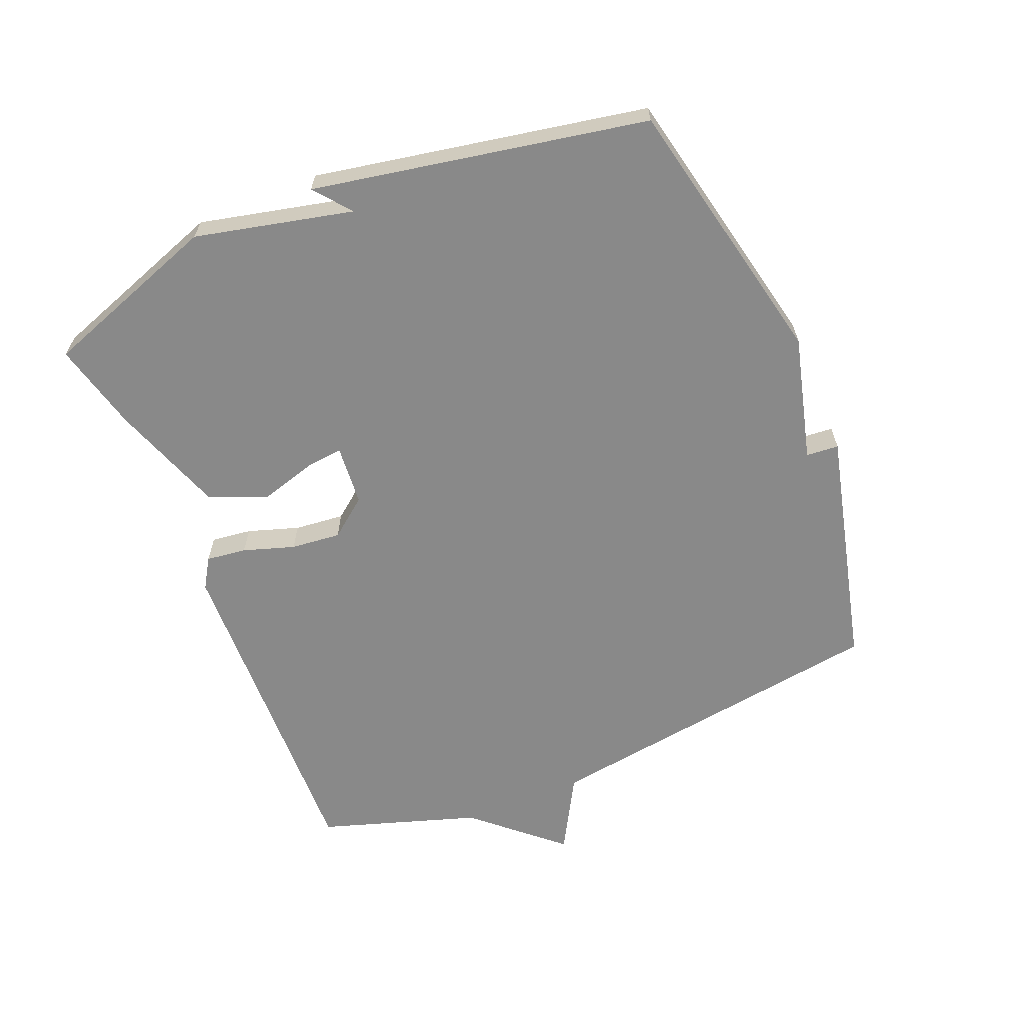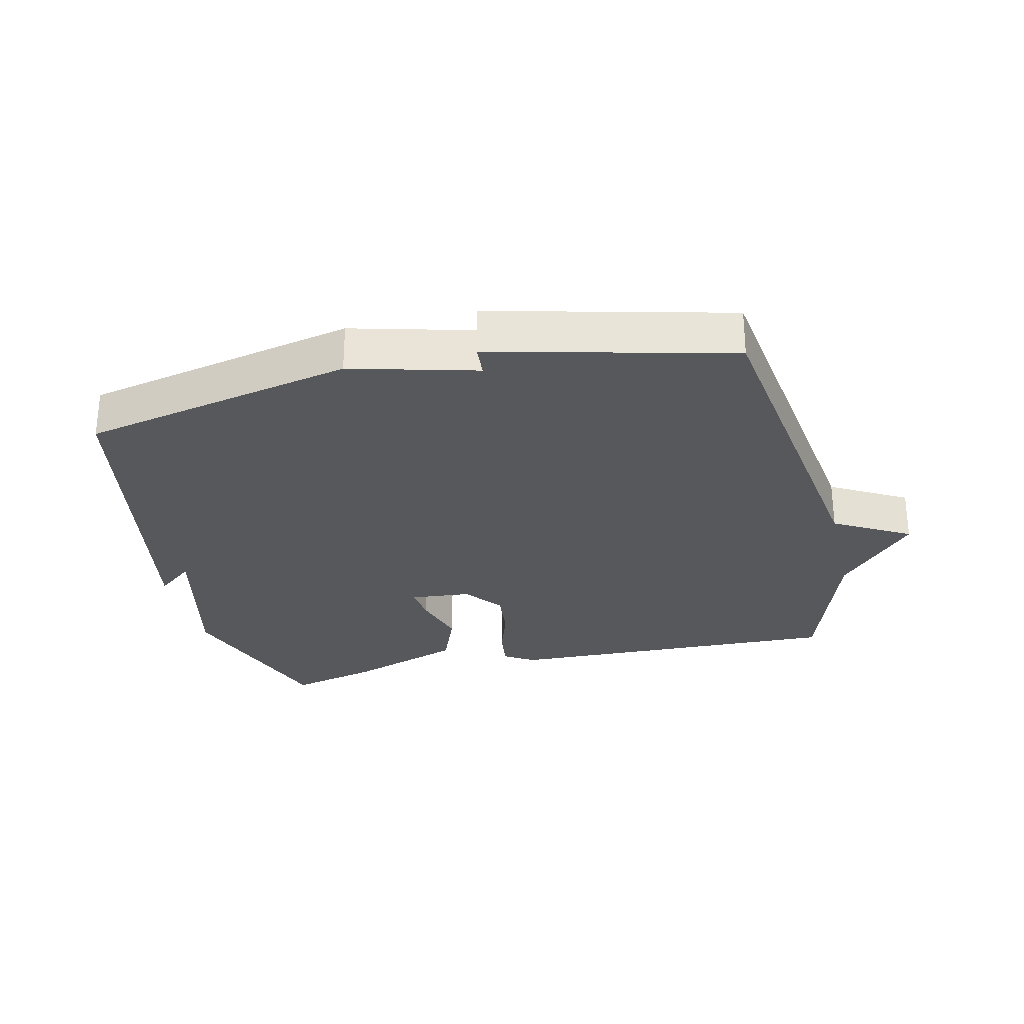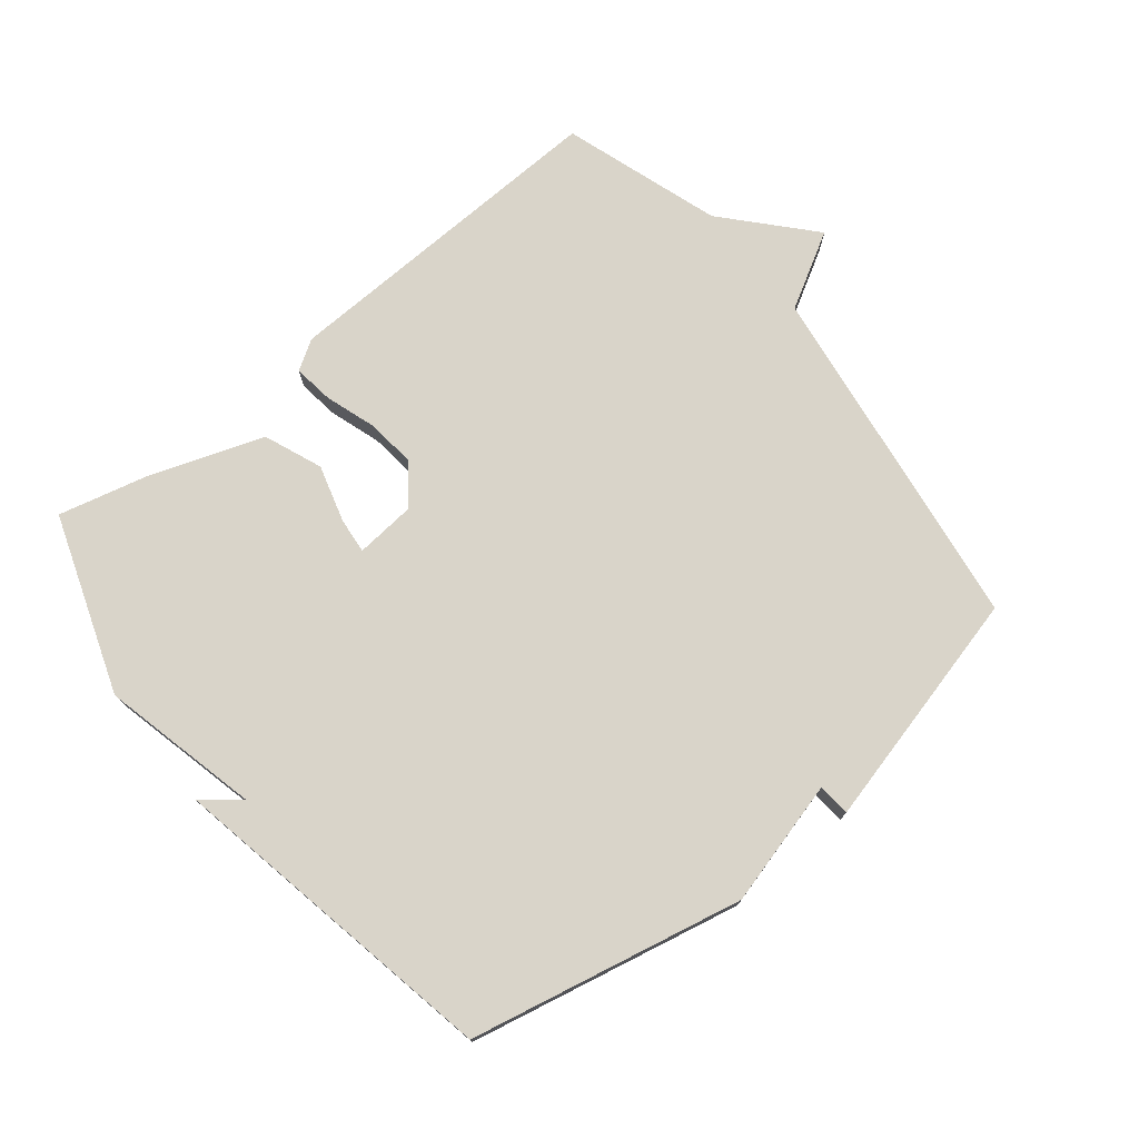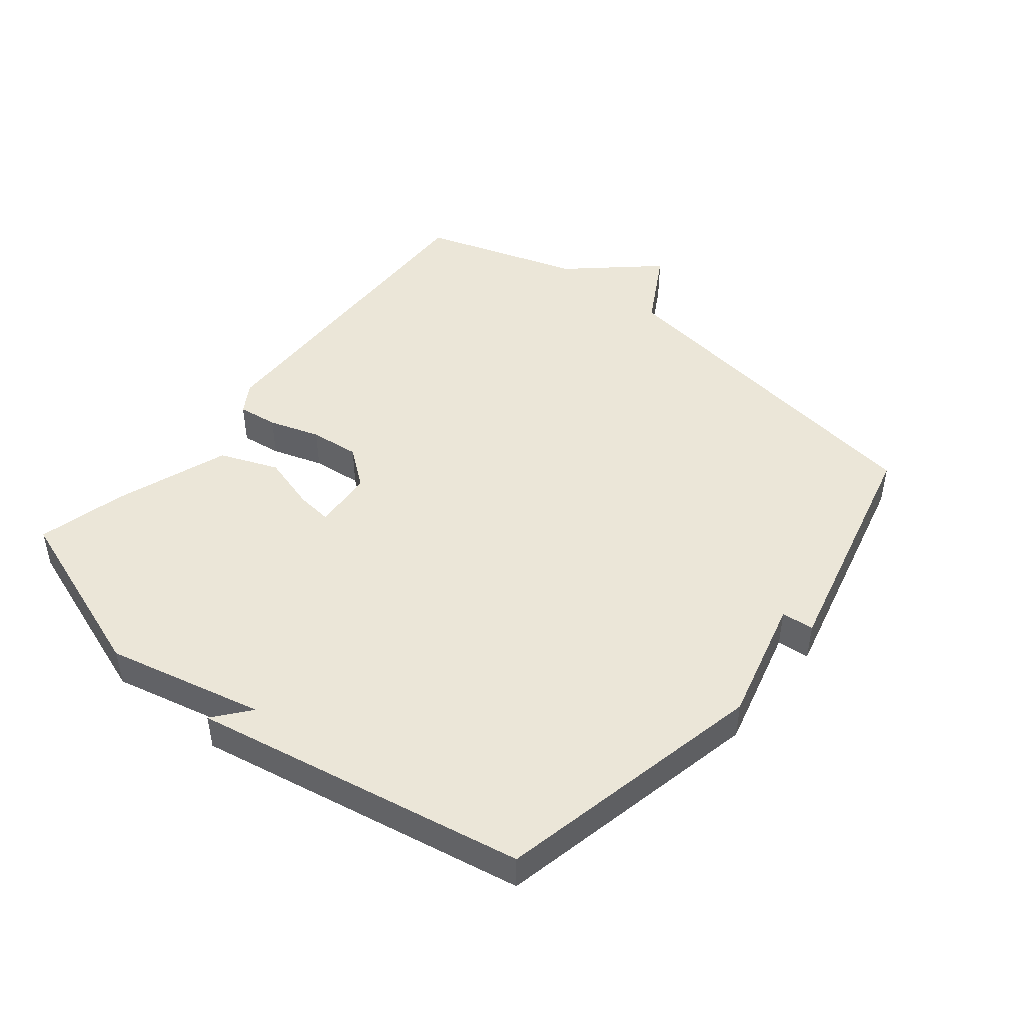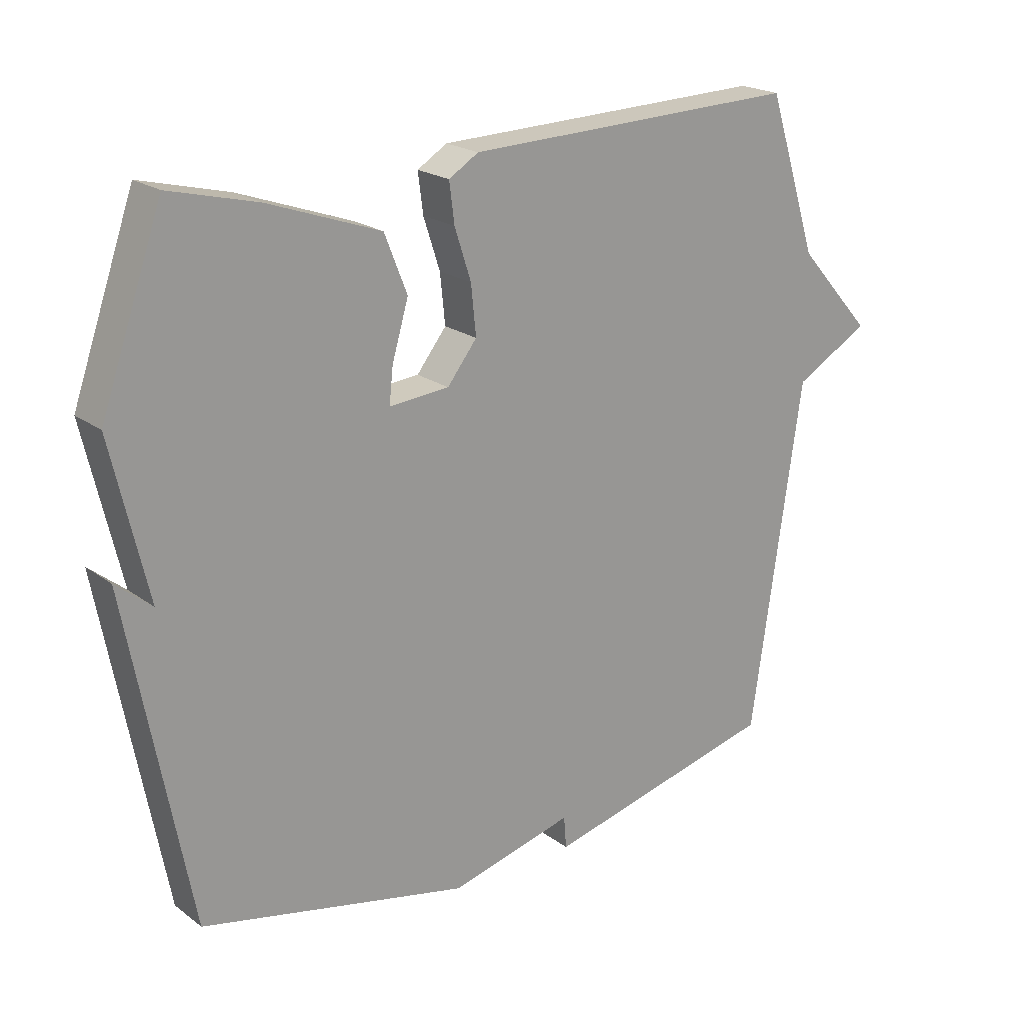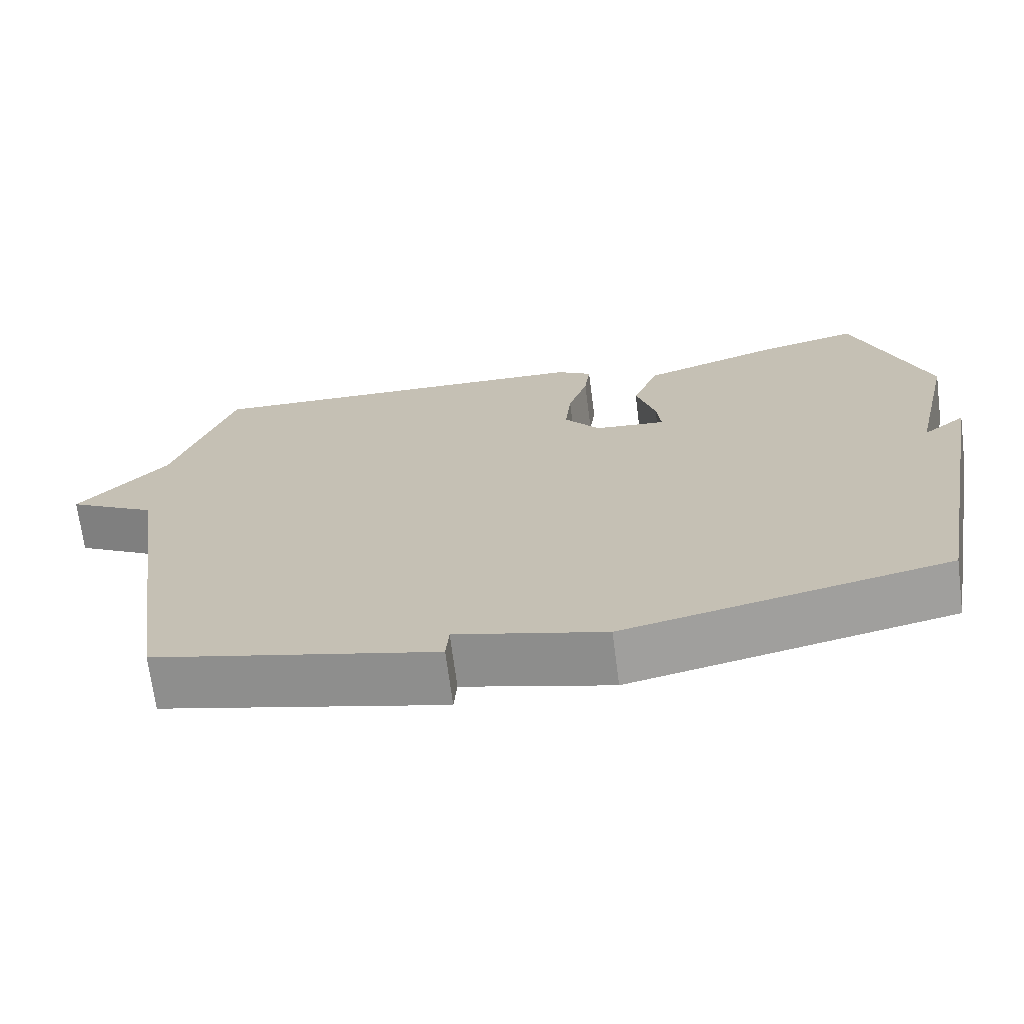
<metadata>
{"format":"obj","ext":"obj","renderer":"f3d","projection":"perspective","resolution":1024,"background":"white","views":[{"elev":-63.1,"azim":112.4,"up":"+Y"},{"elev":-28.3,"azim":-166.9,"up":"+Y"},{"elev":74.9,"azim":140.9,"up":"+Y"},{"elev":46.5,"azim":129.0,"up":"+Y"},{"elev":20.9,"azim":142.4,"up":"+Z"},{"elev":-69.7,"azim":7.4,"up":"+Z"}]}
</metadata>
<code>
v -0.5 0.07 0.5
v 0.032 0.07 0.484
v 0.079 0.07 0.455
v 0.071 0.07 0.392
v 0.045 0.07 0.312
v 0.037 0.07 0.234
v 0.084 0.07 0.174
v 0.179 0.07 0.166
v 0.173 0.07 0.222
v 0.147 0.07 0.311
v 0.183 0.07 0.402
v 0.361 0.07 0.465
v 0.5 0.07 0.5
v 0.598 0.07 0.221
v 0.541 0.07 -0.025
v 0.598 0.07 0.021
v 0.5 0.07 -0.5
v 0.074 0.07 -0.592
v -0.122 0.07 -0.541
v -0.126 0.07 -0.592
v -0.5 0.07 -0.5
v -0.58 0.07 0.052
v -0.699 0.07 0.119
v -0.58 0.07 0.252
v -0.5 0 0.5
v 0.032 0 0.484
v 0.079 0 0.455
v 0.071 0 0.392
v 0.045 0 0.312
v 0.037 0 0.234
v 0.084 0 0.174
v 0.179 0 0.166
v 0.173 0 0.222
v 0.147 0 0.311
v 0.183 0 0.402
v 0.361 0 0.465
v 0.5 0 0.5
v 0.598 0 0.221
v 0.541 0 -0.025
v 0.598 0 0.021
v 0.5 0 -0.5
v 0.074 0 -0.592
v -0.122 0 -0.541
v -0.126 0 -0.592
v -0.5 0 -0.5
v -0.58 0 0.052
v -0.699 0 0.119
v -0.58 0 0.252
f 22 23 24
f 22 24 1
f 21 22 1
f 20 21 1
f 19 20 1
f 15 16 17 18
f 13 14 15
f 12 13 15
f 11 12 15
f 10 11 15
f 9 10 15
f 8 9 15
f 15 18 19
f 8 15 19
f 7 8 19
f 3 4 5
f 2 3 5
f 1 2 5
f 1 5 6
f 1 6 7 19
f 48 47 46
f 25 48 46
f 25 46 45
f 25 45 44
f 25 44 43
f 42 41 40 39
f 39 38 37
f 39 37 36
f 39 36 35
f 39 35 34
f 39 34 33
f 39 33 32
f 43 42 39
f 43 39 32
f 43 32 31
f 29 28 27
f 29 27 26
f 29 26 25
f 30 29 25
f 43 31 30 25
f 1 25 26 2
f 2 26 27 3
f 3 27 28 4
f 4 28 29 5
f 5 29 30 6
f 6 30 31 7
f 7 31 32 8
f 8 32 33 9
f 9 33 34 10
f 10 34 35 11
f 11 35 36 12
f 12 36 37 13
f 13 37 38 14
f 14 38 39 15
f 15 39 40 16
f 16 40 41 17
f 17 41 42 18
f 18 42 43 19
f 19 43 44 20
f 20 44 45 21
f 21 45 46 22
f 22 46 47 23
f 23 47 48 24
f 24 48 25 1

</code>
